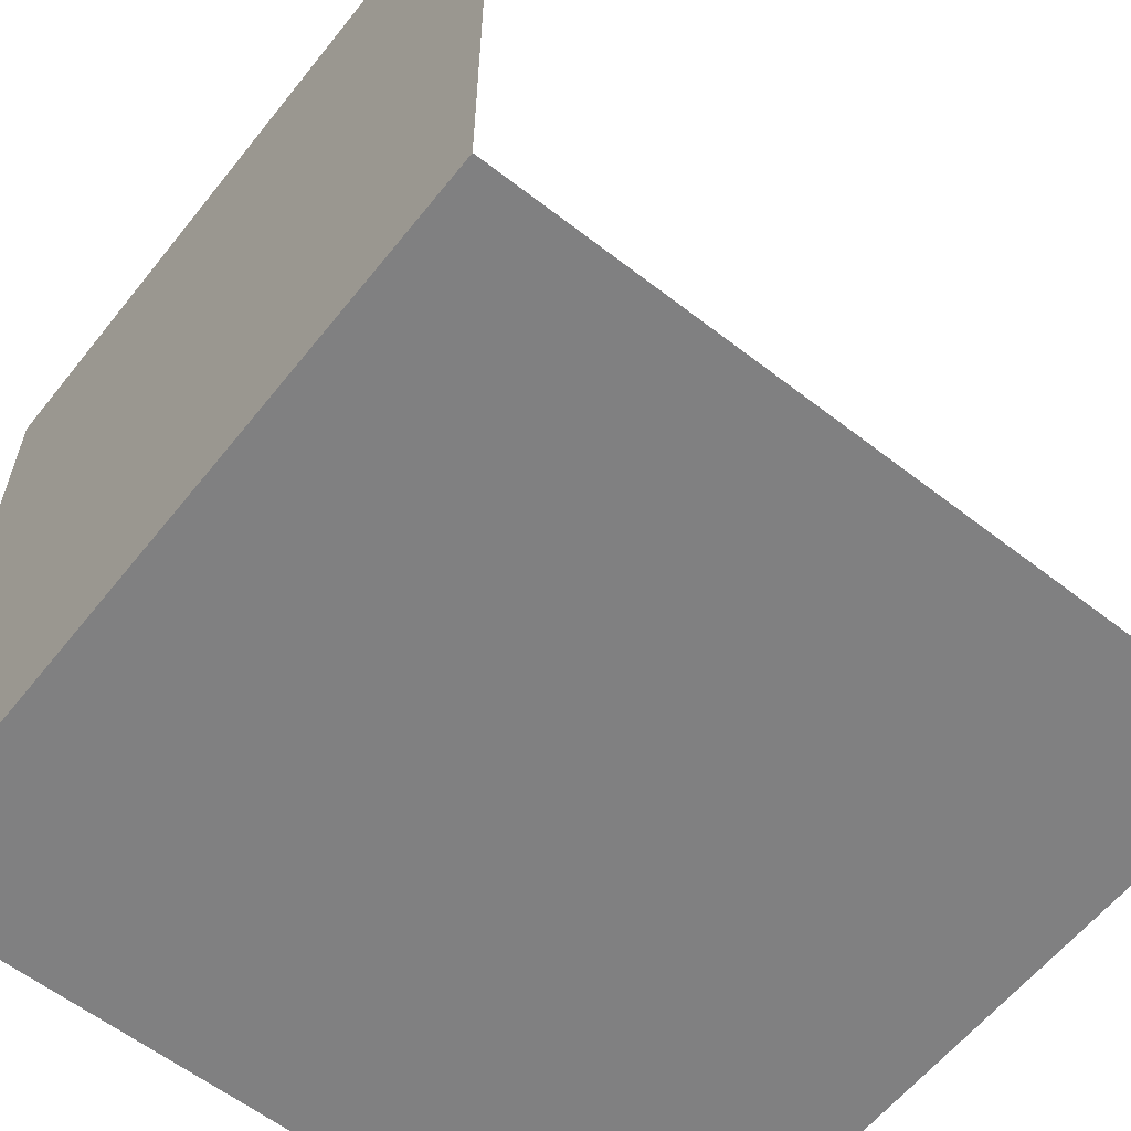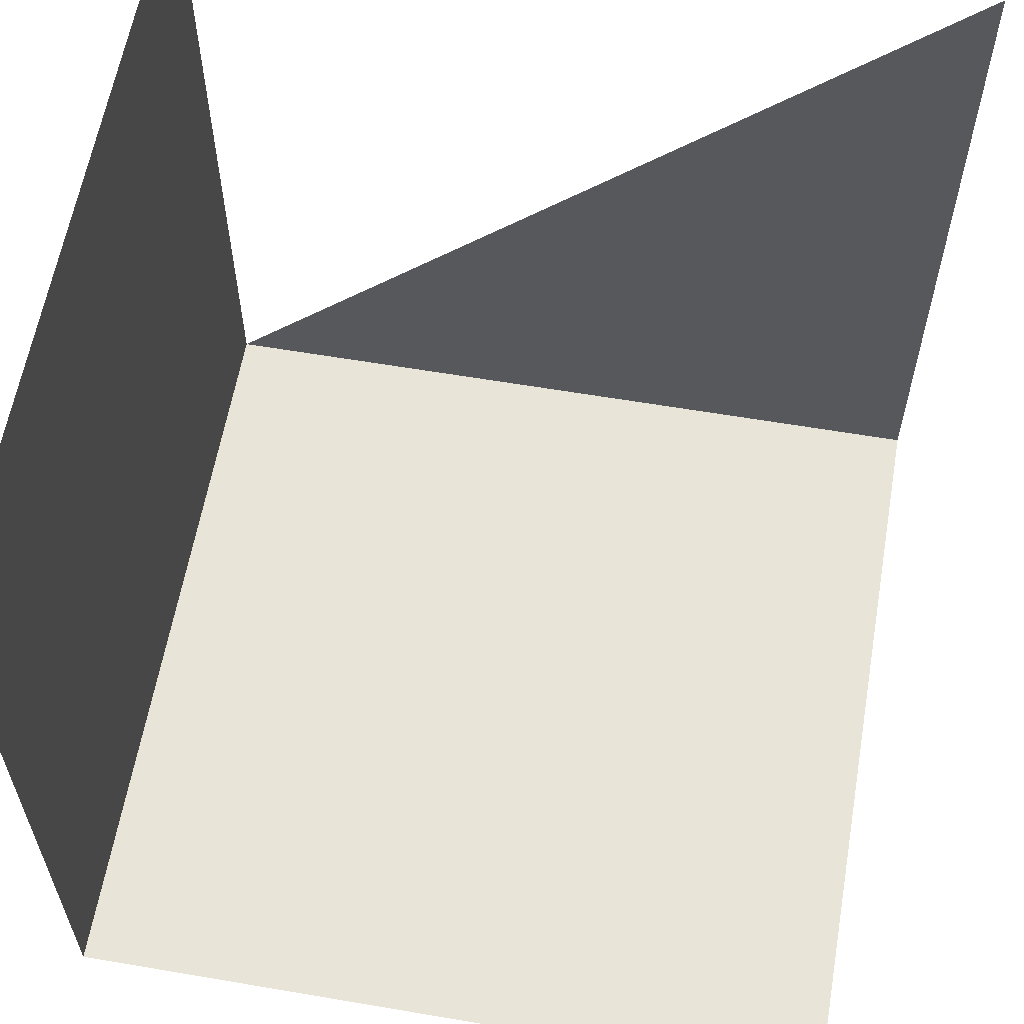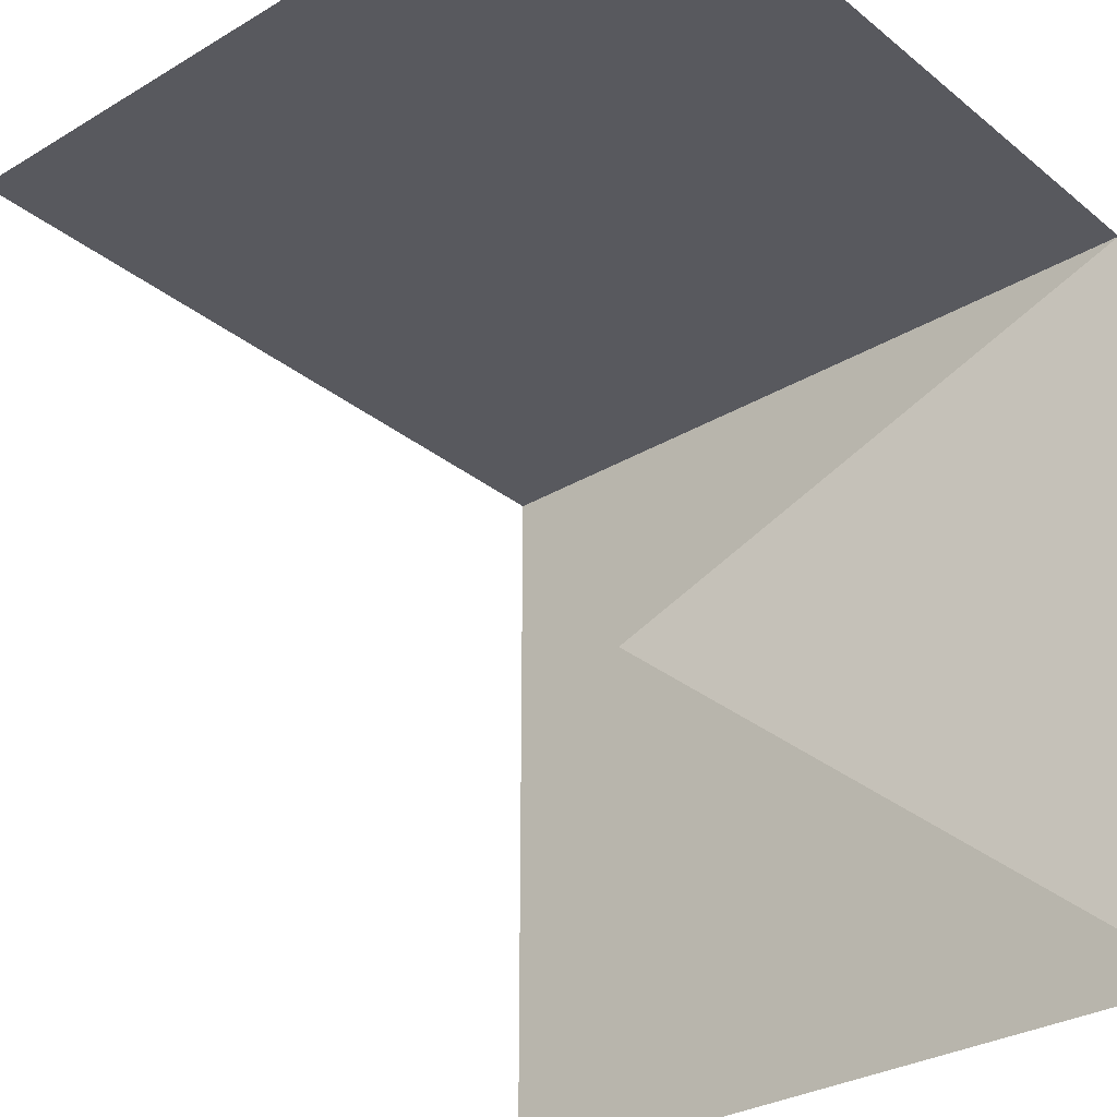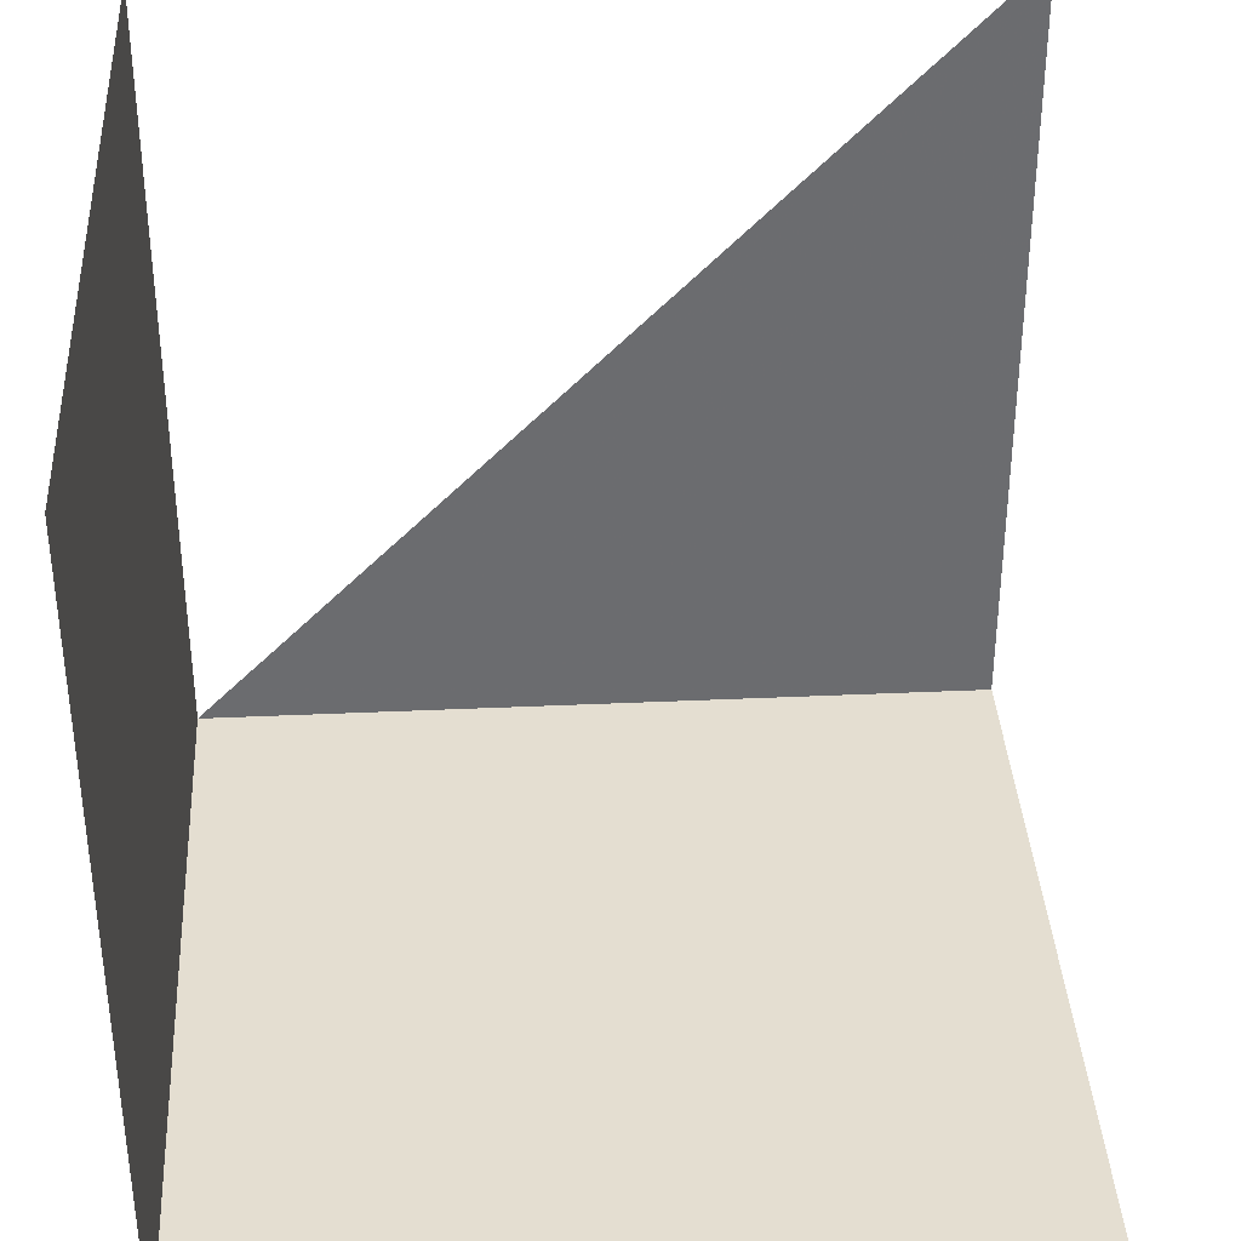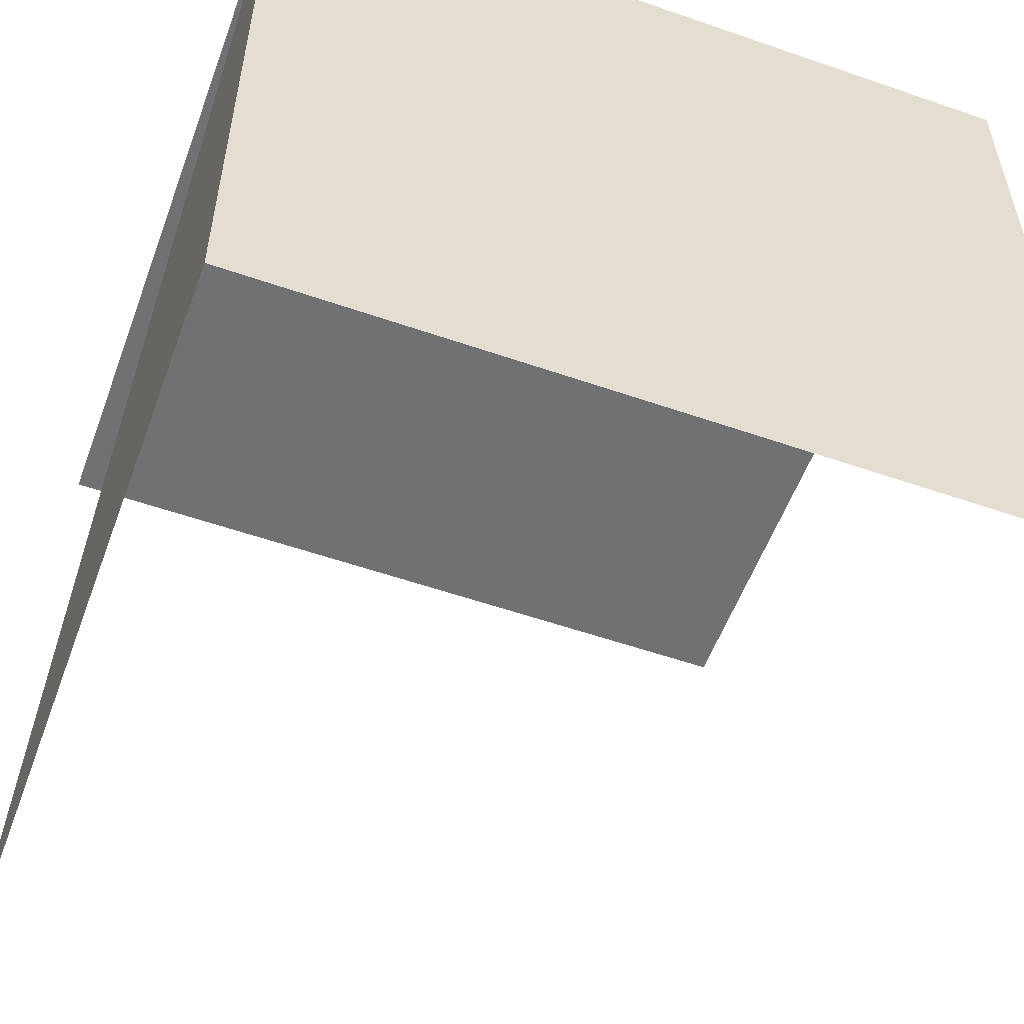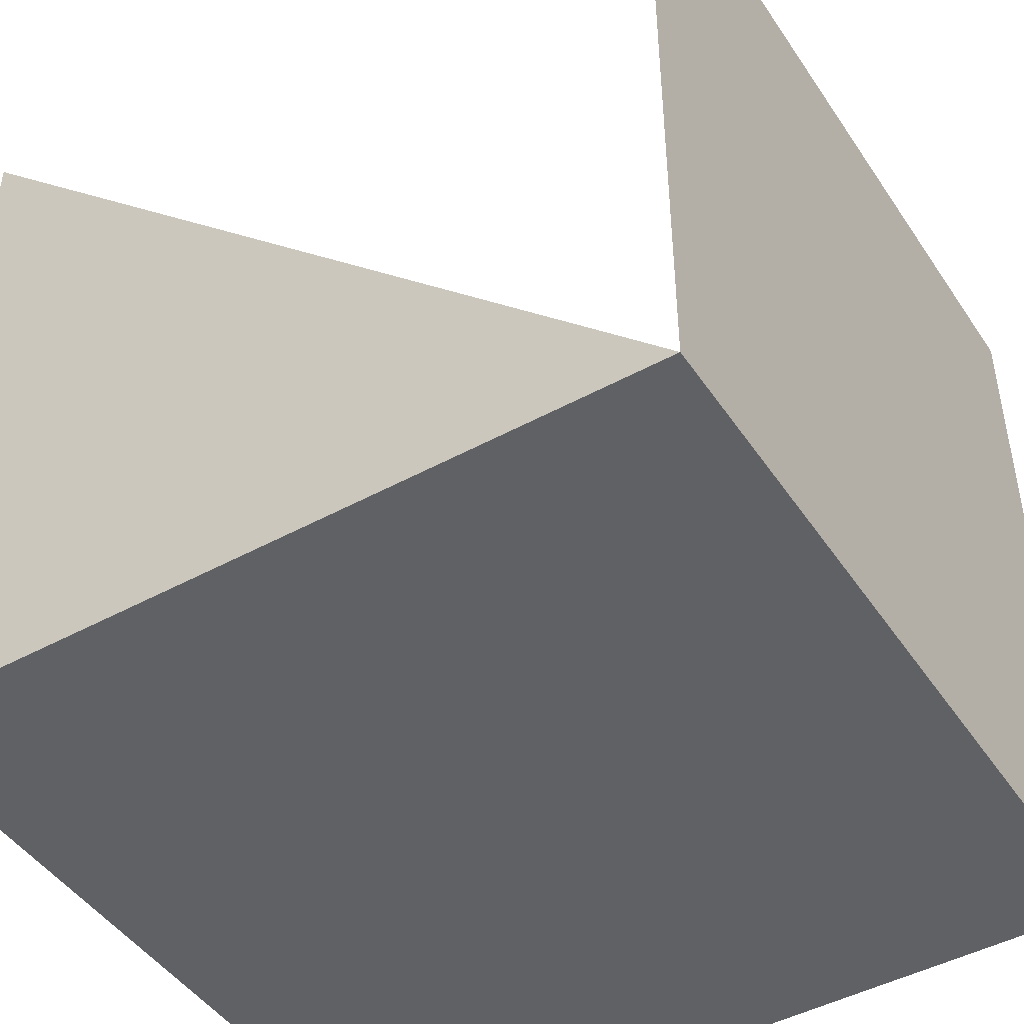
<metadata>
{"format":"obj","ext":"obj","renderer":"f3d","projection":"perspective","resolution":1024,"background":"white","views":[{"elev":-60.2,"azim":51.6,"up":"+Y"},{"elev":60.5,"azim":99.9,"up":"+Y"},{"elev":-30.3,"azim":-139.2,"up":"+Z"},{"elev":36.5,"azim":86.6,"up":"+Y"},{"elev":-55.2,"azim":-20.1,"up":"+Z"},{"elev":-46.2,"azim":-58.0,"up":"+Y"}]}
</metadata>
<code>
v 0 0 0
v 0 0 1
v 0 1 0
v 0 1 1
v 1 0 0
v 1 0 1
v 1 1 0
v 1 1 1
f 1 2 3
f 1 5 6 2
f 4 2 6 8

</code>
